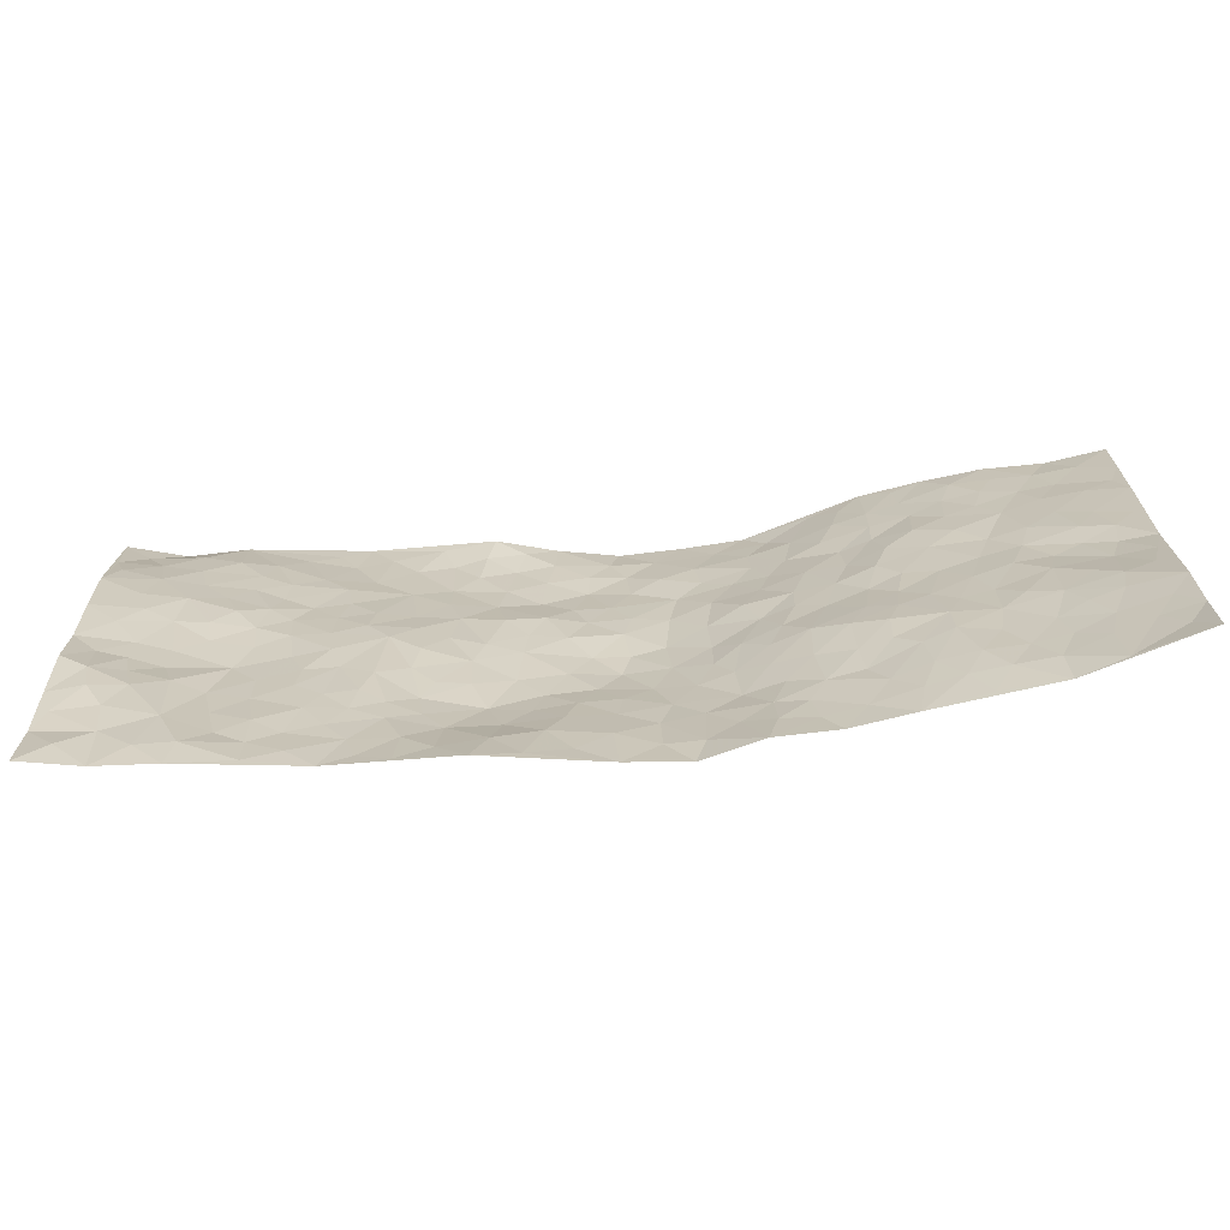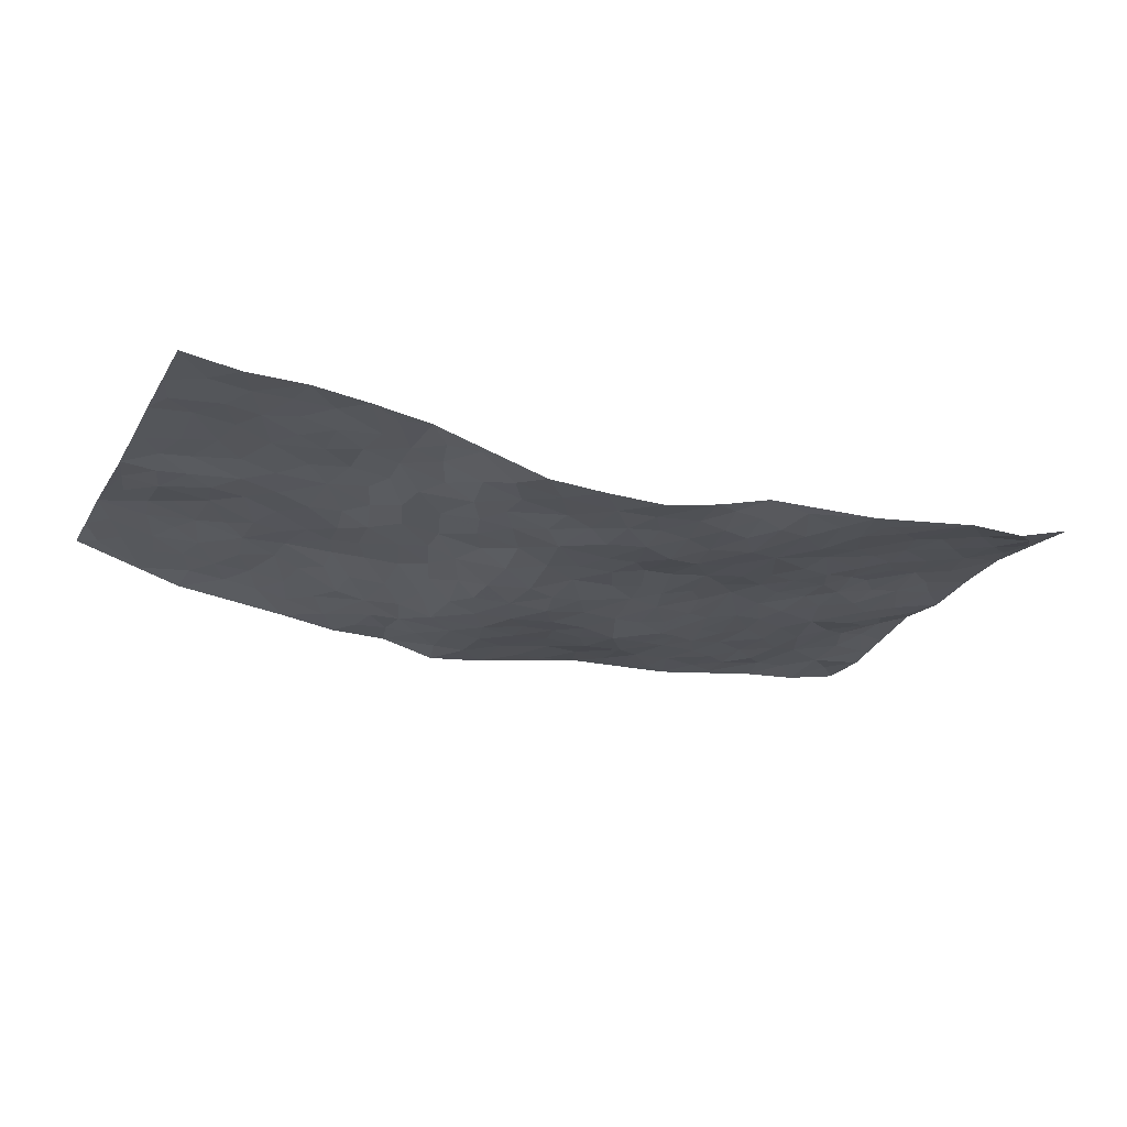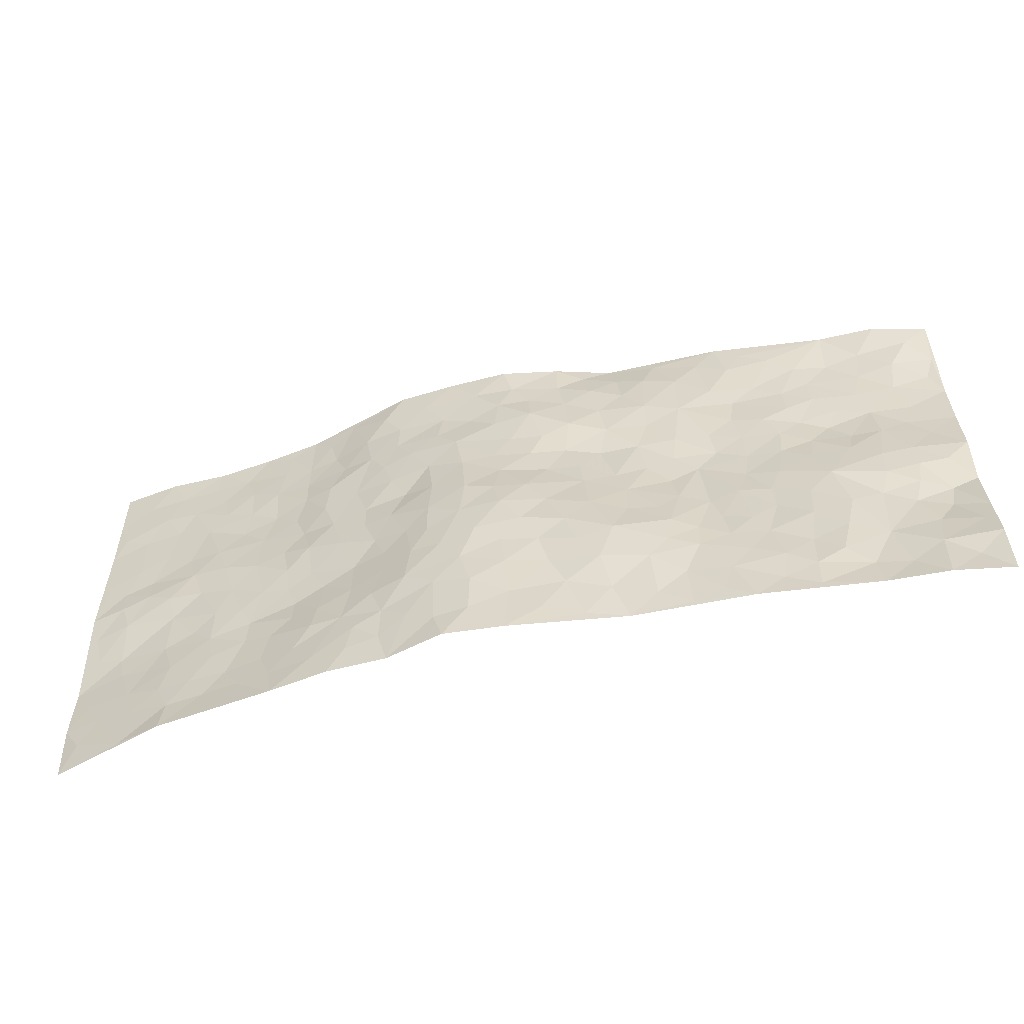
<metadata>
{"format":"obj","ext":"obj","renderer":"f3d","projection":"perspective","resolution":1024,"background":"white","views":[{"elev":-67.9,"azim":6.1,"up":"+Y"},{"elev":-23.7,"azim":156.3,"up":"+Z"},{"elev":-57.9,"azim":-165.8,"up":"+Y"}]}
</metadata>
<code>
v -0.9787 0.003675 0.05603
v -0.9779 0.9967 0.05425
v 0.9725 0.004125 0.08768
v 0.9764 0.9993 0.05076
v -0.7963 0.3925 0.03243
v -0.9773 0.4996 0.06965
v -0.8559 0.3577 0.04874
v 0.0007563 0.002715 -0.05051
v -0.9762 0.252 0.06669
v -0.9175 0.3383 0.07134
v -0.7339 0.002032 0.02592
v -0.9785 0.1282 0.0502
v -0.7104 0.293 0.01818
v -0.8574 0.003304 0.0335
v -0.8379 0.2888 0.05042
v -0.4888 0.001634 -0.004766
v -0.9562 0.1899 0.05687
v -0.2932 0.1672 -0.03424
v -0.7746 0.3224 0.03698
v -0.8615 0.1215 0.04167
v -0.9227 0.06567 0.05163
v -0.7946 0.0649 0.03648
v -0.6719 0.1269 0.01601
v -0.7223 0.07502 0.02998
v -0.8714 0.2081 0.05144
v -0.9062 0.2705 0.06546
v -0.7674 0.1775 0.03546
v -0.6918 0.2098 0.01708
v -0.8633 0.4881 0.04716
v -0.9737 0.3756 0.0828
v -0.7347 0.9972 0.0221
v -0.5351 0.2224 0.003875
v 0.2601 0.1576 -0.04147
v -0.9748 0.7488 0.08301
v -0.3652 0.3929 -0.01445
v -0.7799 0.7522 0.04581
v -0.7969 0.8307 0.0469
v -0.58 0.4422 0.008546
v -0.5986 0.6052 0.01469
v -0.4892 0.9979 -0.007807
v -0.9526 0.6864 0.07772
v -0.6599 0.562 0.02387
v -0.3896 0.753 -0.01575
v -0.5077 0.2799 0.0009271
v -0.4583 0.2252 -0.006819
v -0.494 0.1623 -0.003822
v -0.4462 0.636 0.0006018
v -0.364 0.5593 -0.007165
v 0.167 0.4736 -0.06631
v -0.3335 0.2213 -0.02915
v -0.2078 0.6106 -0.02831
v -0.3736 0.6284 -0.01247
v -0.3003 0.05886 -0.01733
v -0.6259 0.7098 0.01759
v -0.394 0.1945 -0.01706
v -0.8685 0.6171 0.06219
v -0.03786 0.3485 -0.07158
v 0.05822 0.3395 -0.07686
v 0.2948 0.4508 -0.02719
v -0.09372 0.5514 -0.05158
v -0.1636 0.5561 -0.04101
v 0.09329 0.6301 -0.06941
v -0.6319 0.3462 0.01066
v -0.7464 0.5732 0.03982
v -0.9476 0.8094 0.0736
v -0.5587 0.1292 0.002637
v -0.3656 0.01311 -0.009616
v -0.795 0.4661 0.03314
v -0.6158 0.1723 0.0131
v -0.6128 0.0183 0.01158
v -0.2422 0.003994 -0.0124
v -0.6143 0.08827 0.01046
v -0.5451 0.05321 0.004586
v -0.43 0.03764 -0.00961
v -0.45 0.1041 -0.009467
v -0.8877 0.6852 0.0671
v -0.9684 0.8727 0.06721
v -0.7358 0.509 0.02861
v 0.0003836 0.9978 -0.07057
v -0.7996 0.6746 0.05256
v -0.5602 0.3149 0.007964
v -0.5103 0.4607 0.009108
v 0.007671 0.5712 -0.06404
v -0.04919 0.4834 -0.06818
v 0.003351 0.4201 -0.07946
v -0.1228 0.1298 -0.03913
v -0.5679 0.6695 0.009048
v -0.9123 0.5617 0.06504
v -0.7295 0.6904 0.03917
v -0.4469 0.2968 -0.004293
v -0.6301 0.2674 0.0109
v -0.4996 0.6878 0.00373
v -0.1718 0.4851 -0.04444
v -0.2608 0.4358 -0.03054
v -0.645 0.6485 0.02505
v -0.009614 0.1181 -0.0513
v -0.4122 0.5098 0.001973
v -0.3432 0.2885 -0.02883
v -0.2384 0.5034 -0.02905
v -0.1806 0.3824 -0.05361
v -0.9756 0.624 0.07976
v -0.7021 0.622 0.03802
v -0.8113 0.5793 0.0459
v -0.3611 0.1107 -0.01697
v -0.5191 0.5327 0.01067
v -0.6827 0.4063 0.01255
v -0.1303 0.3247 -0.06237
v -0.1493 0.25 -0.05565
v -0.5158 0.6111 0.007699
v 0.1099 0.7287 -0.06909
v -0.002777 0.2155 -0.06192
v -0.07233 0.2741 -0.05966
v 0.005503 0.2889 -0.06719
v -0.4269 0.3635 -0.003437
v -0.1962 0.1843 -0.0469
v -0.6531 0.4878 0.01602
v -0.5548 0.381 0.007491
v -0.49 0.3914 0.00175
v -0.3053 0.5238 -0.01808
v -0.2581 0.3501 -0.03772
v -0.3523 0.4665 -0.008861
v -0.2273 0.2712 -0.05331
v -0.09046 0.4118 -0.06389
v -0.5929 0.531 0.01454
v -0.09112 0.1996 -0.04966
v -0.2117 0.0953 -0.02692
v -0.3977 0.2583 -0.01592
v -0.9257 0.4373 0.05956
v -0.8661 0.4206 0.04694
v 0.09335 0.4227 -0.07661
v 0.2104 0.2375 -0.05957
v 0.08384 0.517 -0.07648
v 0.02005 0.4884 -0.07542
v 0.1671 0.3928 -0.06375
v 0.7885 0.4977 0.0353
v 0.2191 0.4336 -0.04771
v 0.2653 0.3132 -0.03866
v 0.1614 0.5671 -0.06316
v 0.1247 0.9977 -0.06878
v -0.2909 0.6192 -0.02116
v 0.4208 0.8792 -0.006061
v 0.4855 0.9978 0.004869
v -0.2134 0.7802 -0.03907
v -0.05762 0.8637 -0.05868
v -0.3208 0.3485 -0.02646
v -0.4564 0.5655 0.006257
v -0.07286 0.05413 -0.04247
v -0.156 0.02393 -0.02702
v 0.1236 0.002015 -0.06234
v 0.01418 0.8596 -0.06593
v -0.01571 0.6996 -0.06142
v 0.4212 0.197 -0.01532
v 0.3391 0.2897 -0.02039
v 0.588 0.5264 0.0176
v 0.521 0.5465 0.01211
v 0.4549 0.1355 -0.009802
v 0.5199 0.2277 0.01105
v 0.4097 0.3612 0.00171
v 0.02388 0.6406 -0.06296
v -0.05814 0.6273 -0.05698
v -0.1464 0.729 -0.05248
v -0.08569 0.6929 -0.05557
v -0.06014 0.7909 -0.0654
v -0.1342 0.633 -0.04137
v 0.02158 0.7744 -0.06696
v 0.2483 0.9967 -0.06214
v -0.01807 0.9263 -0.06272
v -0.2681 0.8452 -0.02969
v -0.1986 0.8795 -0.04007
v -0.3152 0.78 -0.02757
v -0.2413 0.9961 -0.01244
v -0.2269 0.6954 -0.0356
v -0.3165 0.6994 -0.0219
v -0.1392 0.829 -0.04862
v -0.1219 0.998 -0.04662
v 0.2192 0.7449 -0.0553
v 0.1743 0.6666 -0.05748
v 0.3247 0.5944 -0.02394
v 0.2601 0.5225 -0.04
v 0.2657 0.6648 -0.04087
v 0.4226 0.7433 -0.01195
v 0.3538 0.6823 -0.02078
v 0.2863 0.732 -0.04162
v 0.06972 0.9284 -0.06676
v 0.07968 0.8224 -0.06126
v 0.1466 0.8571 -0.05972
v 0.2519 0.8719 -0.05163
v 0.3219 0.7921 -0.036
v 0.2302 0.5949 -0.03932
v -0.8799 0.8659 0.05215
v -0.6805 0.8159 0.02861
v -0.866 0.7739 0.05999
v -0.8583 0.9935 0.0217
v -0.9216 0.9369 0.04471
v -0.8091 0.9203 0.04154
v -0.7313 0.8849 0.0363
v -0.6055 0.9285 0.007947
v -0.6612 0.8852 0.02169
v -0.6857 0.7451 0.02918
v -0.5595 0.8137 0.008948
v -0.6207 0.7805 0.01861
v -0.5113 0.9002 -0.005272
v -0.3909 0.8772 -0.0175
v -0.5454 0.9595 -0.0008905
v -0.4646 0.8151 -0.007852
v -0.4423 0.9354 -0.01128
v -0.3436 0.9714 -0.0135
v -0.5106 0.7601 0.004983
v -0.3195 0.9004 -0.02473
v -0.2567 0.929 -0.02233
v 0.1576 0.7842 -0.06233
v 0.2557 0.803 -0.04916
v 0.1905 0.932 -0.06277
v 0.3907 0.811 -0.01523
v 0.3376 0.8794 -0.03431
v 0.3806 0.9814 -0.02451
v 0.2913 0.9359 -0.05202
v 0.4383 0.9473 -0.005261
v 0.378 0.4927 -0.01525
v 0.3233 0.5283 -0.02335
v 0.4794 0.6035 0.008929
v 0.4301 0.6636 -0.008786
v 0.4035 0.5873 -0.01109
v 0.3523 0.1904 -0.02435
v 0.4768 0.3344 0.0138
v 0.4568 0.5219 -0.002933
v 0.3425 0.3876 -0.01155
v -0.1231 0.9139 -0.04664
v -0.1817 0.9566 -0.03223
v 0.3204 0.1334 -0.03282
v 0.6124 0.01572 0.004695
v 0.2018 0.3332 -0.0568
v 0.2692 0.3845 -0.03395
v 0.5803 0.248 0.02285
v 0.7301 0.9989 0.03525
v 0.9741 0.2534 0.07909
v 0.4879 0.8114 0.00793
v 0.7145 0.4882 0.03374
v 0.4849 0.7461 0.005598
v 0.9761 0.5013 0.05619
v 0.666 0.2949 0.0292
v 0.5058 0.4676 0.008845
v 0.7743 0.3124 0.04387
v 0.5574 0.4157 0.01889
v 0.4898 0.002337 -0.0121
v 0.09083 0.2519 -0.07034
v 0.5043 0.0773 -0.002835
v 0.1356 0.3187 -0.06887
v 0.4143 0.2669 -0.007806
v 0.8701 0.2672 0.05861
v 0.6378 0.4622 0.02552
v 0.5768 0.08264 0.009513
v 0.445 0.4256 0.003469
v 0.6037 0.3721 0.02368
v 0.2867 0.2327 -0.03845
v 0.4752 0.2717 0.005444
v 0.2639 0.07889 -0.03509
v 0.3676 0.002243 -0.03006
v 0.2438 0.002428 -0.03225
v 0.2018 0.1145 -0.05141
v 0.06863 0.1696 -0.06559
v 0.1462 0.1894 -0.06411
v 0.6104 0.1479 0.02062
v 0.7731 0.4242 0.04195
v 0.7461 0.2228 0.03312
v 0.6499 0.08162 0.01855
v 0.6658 0.3853 0.02823
v 0.7142 0.3404 0.03796
v 0.8817 0.3282 0.0611
v 0.7421 0.5683 0.0331
v 0.6907 0.1469 0.02368
v 0.7621 0.1518 0.03299
v 0.8363 0.3693 0.05298
v 0.9385 0.3517 0.06573
v 0.8835 0.4396 0.04649
v 0.5782 0.3132 0.02494
v 0.8187 0.1081 0.04453
v 0.3324 0.06358 -0.03309
v 0.4113 0.06919 -0.02238
v 0.07157 0.07772 -0.06119
v 0.1435 0.07214 -0.05813
v 0.9759 0.75 0.05725
v 0.7312 0.08093 0.02633
v 0.6529 0.2167 0.02374
v 0.9577 0.4264 0.06107
v 0.9046 0.5101 0.04594
v 0.8053 0.2521 0.04759
v 0.531 0.1485 0.008218
v 0.7354 0.003663 0.01804
v 0.4985 0.3939 0.01393
v 0.9366 0.06606 0.06974
v 0.975 0.1286 0.07742
v 0.8377 0.1825 0.04942
v 0.896 0.1268 0.06019
v 0.8278 0.01144 0.04497
v 0.934 0.1908 0.06904
v 0.6629 0.5561 0.0236
v 0.6887 0.6334 0.02691
v 0.5813 0.636 0.02272
v 0.8229 0.692 0.04553
v 0.6278 0.7715 0.02856
v 0.9544 0.6256 0.05515
v 0.764 0.6423 0.04014
v 0.852 0.5956 0.04915
v 0.7306 0.7442 0.03407
v 0.8437 0.5314 0.04071
v 0.9134 0.5747 0.05264
v 0.8893 0.6599 0.05012
v 0.6363 0.6925 0.03009
v 0.561 0.7239 0.02517
v 0.5052 0.6742 0.01505
v 0.8513 0.8527 0.04078
v 0.7088 0.8714 0.03507
v 0.8094 0.7772 0.04207
v 0.895 0.7784 0.04995
v 0.7779 0.8446 0.03642
v 0.9733 0.8746 0.05367
v 0.691 0.8027 0.03205
v 0.9519 0.8117 0.05226
v 0.7384 0.932 0.03666
v 0.8538 0.9989 0.0345
v 0.6074 0.9983 0.02253
v 0.8184 0.9264 0.03801
v 0.905 0.9286 0.04558
v 0.6574 0.9347 0.03257
v 0.5531 0.9012 0.01615
v 0.4879 0.8809 0.008557
v 0.5463 0.9695 0.01504
v 0.5664 0.8217 0.01811
v 0.6327 0.8608 0.02738
f 29 6 128
f 12 21 20
f 26 10 9
f 55 45 46
f 27 19 15
f 26 9 17
f 101 6 88
f 12 1 21
f 7 15 19
f 125 86 96
f 84 123 85
f 129 29 128
f 25 27 15
f 12 20 17
f 73 75 66
f 22 14 11
f 26 17 25
f 9 12 17
f 25 15 26
f 5 129 7
f 52 146 48
f 55 18 50
f 7 19 5
f 20 27 25
f 124 82 105
f 41 76 34
f 20 14 22
f 14 20 21
f 14 21 1
f 24 22 11
f 24 27 22
f 72 66 69
f 69 32 91
f 70 24 11
f 24 23 27
f 17 20 25
f 27 20 22
f 10 15 7
f 10 26 15
f 23 28 27
f 27 13 19
f 28 23 69
f 13 27 28
f 119 121 94
f 10 7 129
f 6 30 128
f 9 10 30
f 36 192 80
f 80 102 89
f 118 81 44
f 64 103 78
f 115 126 86
f 45 32 46
f 91 63 13
f 129 68 29
f 95 87 54
f 95 54 199
f 202 40 204
f 82 97 105
f 29 88 6
f 18 55 104
f 148 126 71
f 38 82 124
f 50 18 122
f 117 82 38
f 5 19 106
f 82 117 118
f 80 64 102
f 127 45 55
f 194 77 190
f 98 35 114
f 39 124 105
f 127 50 98
f 106 19 13
f 66 75 46
f 39 95 42
f 63 117 38
f 95 89 102
f 101 56 76
f 51 140 99
f 18 53 126
f 62 83 132
f 45 127 90
f 112 113 57
f 103 29 68
f 130 85 58
f 109 39 105
f 35 94 121
f 113 246 58
f 151 165 163
f 120 100 94
f 114 127 98
f 192 190 65
f 95 39 87
f 36 191 37
f 67 104 74
f 56 101 88
f 13 63 106
f 192 34 76
f 268 241 243
f 108 115 125
f 93 84 60
f 133 84 85
f 156 288 157
f 101 76 41
f 80 103 64
f 105 97 146
f 99 61 51
f 92 109 47
f 125 96 111
f 158 227 153
f 75 104 55
f 69 66 32
f 81 91 32
f 106 78 68
f 42 64 78
f 77 34 65
f 24 70 72
f 75 73 16
f 16 71 67
f 2 34 77
f 13 28 91
f 103 56 88
f 56 80 76
f 72 69 23
f 11 16 70
f 16 73 70
f 16 67 74
f 115 18 126
f 24 72 23
f 73 72 70
f 16 74 75
f 72 73 66
f 32 45 44
f 84 83 60
f 66 46 32
f 78 106 116
f 117 63 81
f 67 53 104
f 103 68 78
f 69 91 28
f 36 80 89
f 106 38 116
f 106 68 5
f 81 118 117
f 62 132 138
f 32 44 81
f 53 67 71
f 57 58 85
f 123 100 107
f 93 60 61
f 33 230 224
f 8 96 147
f 132 133 130
f 140 48 119
f 93 100 123
f 122 98 50
f 164 60 160
f 53 71 126
f 125 112 108
f 193 194 195
f 75 55 46
f 63 91 81
f 56 103 80
f 196 198 31
f 18 104 53
f 121 48 97
f 38 106 63
f 118 97 82
f 97 35 121
f 51 172 140
f 130 134 49
f 87 39 109
f 288 252 263
f 97 114 35
f 47 43 92
f 57 113 58
f 248 130 58
f 34 101 41
f 114 90 127
f 116 124 42
f 145 94 35
f 118 114 97
f 167 79 175
f 98 145 35
f 85 123 57
f 43 47 52
f 199 36 89
f 42 78 116
f 159 83 62
f 88 29 103
f 74 104 75
f 118 44 90
f 173 140 172
f 42 95 102
f 190 192 37
f 65 190 77
f 89 95 199
f 125 111 112
f 92 87 109
f 18 115 122
f 177 180 176
f 112 57 107
f 109 105 146
f 93 94 100
f 285 286 275
f 96 86 147
f 137 232 131
f 57 123 107
f 87 92 208
f 49 134 136
f 132 130 49
f 161 164 162
f 50 127 55
f 122 108 107
f 122 107 100
f 48 140 52
f 118 90 114
f 99 119 94
f 123 84 93
f 36 37 192
f 48 121 119
f 120 122 100
f 39 42 124
f 38 124 116
f 248 58 246
f 44 45 90
f 98 122 120
f 146 52 47
f 94 93 99
f 168 209 170
f 212 183 188
f 202 197 200
f 42 102 64
f 107 108 112
f 99 93 61
f 8 280 96
f 112 111 113
f 125 115 86
f 115 108 122
f 128 30 10
f 5 68 129
f 10 129 128
f 132 49 138
f 83 84 133
f 130 133 85
f 83 133 132
f 248 134 130
f 156 152 224
f 151 110 165
f 212 186 211
f 153 224 249
f 254 251 244
f 246 261 262
f 225 158 249
f 49 136 179
f 185 184 150
f 214 188 181
f 181 188 182
f 161 163 174
f 143 170 172
f 110 211 185
f 184 79 167
f 174 228 169
f 62 110 159
f 163 150 144
f 210 169 229
f 170 143 168
f 176 211 110
f 98 120 145
f 94 145 120
f 48 146 97
f 109 146 47
f 148 86 126
f 147 86 148
f 71 8 148
f 8 147 148
f 244 276 254
f 232 136 134
f 174 143 161
f 60 83 160
f 163 162 151
f 159 160 83
f 261 281 262
f 259 281 149
f 219 220 59
f 246 113 111
f 33 255 131
f 157 256 152
f 137 255 153
f 230 278 279
f 262 260 33
f 154 155 242
f 131 255 137
f 248 131 232
f 281 280 149
f 259 258 278
f 220 179 59
f 159 151 160
f 162 160 151
f 164 61 60
f 228 174 144
f 144 174 163
f 159 110 151
f 161 172 164
f 186 184 185
f 161 162 163
f 61 164 51
f 160 162 164
f 187 217 213
f 150 163 165
f 205 202 200
f 79 184 139
f 170 43 173
f 174 169 143
f 161 143 172
f 167 144 150
f 176 180 183
f 172 170 173
f 223 226 221
f 185 150 165
f 99 140 119
f 207 206 203
f 172 51 164
f 43 52 173
f 173 52 140
f 167 175 228
f 228 229 169
f 210 168 169
f 177 110 62
f 189 138 179
f 62 138 177
f 136 232 233
f 181 182 222
f 150 184 167
f 178 180 189
f 49 179 138
f 177 138 189
f 180 178 182
f 178 179 220
f 307 308 304
f 222 223 221
f 215 187 188
f 176 183 212
f 187 213 186
f 214 215 188
f 185 211 186
f 237 181 239
f 182 188 183
f 110 185 165
f 216 215 141
f 211 176 212
f 182 183 180
f 176 110 177
f 213 184 186
f 178 189 179
f 177 189 180
f 195 190 37
f 197 198 200
f 195 194 190
f 34 192 65
f 80 192 76
f 37 196 195
f 194 2 77
f 193 2 194
f 196 37 191
f 31 193 195
f 198 196 191
f 31 195 196
f 199 201 191
f 197 204 31
f 198 191 201
f 31 198 197
f 201 199 54
f 36 199 191
f 54 208 201
f 208 43 205
f 208 54 87
f 198 201 200
f 206 205 203
f 43 170 203
f 210 207 209
f 40 202 206
f 31 204 40
f 197 202 204
f 208 205 200
f 43 203 205
f 205 206 202
f 203 209 207
f 171 40 207
f 40 206 207
f 208 200 201
f 43 208 92
f 170 209 203
f 168 143 169
f 207 210 171
f 168 210 209
f 188 187 212
f 212 187 186
f 166 139 213
f 184 213 139
f 237 214 181
f 215 214 141
f 216 141 218
f 213 217 166
f 142 166 216
f 217 216 166
f 187 215 217
f 216 217 215
f 237 141 214
f 142 216 218
f 223 222 182
f 179 136 59
f 223 220 219
f 267 238 251
f 237 327 141
f 223 182 178
f 158 290 253
f 220 223 178
f 59 233 227
f 233 59 136
f 248 246 131
f 153 249 158
f 251 254 267
f 223 219 226
f 111 261 246
f 297 251 238
f 276 256 157
f 167 228 144
f 229 228 175
f 175 171 229
f 229 171 210
f 260 257 33
f 265 271 272
f 266 289 283
f 269 243 250
f 249 224 152
f 266 283 271
f 227 233 137
f 253 227 158
f 325 313 320
f 135 264 275
f 310 329 239
f 270 298 297
f 249 256 225
f 275 273 269
f 311 222 221
f 155 154 299
f 234 276 157
f 310 311 299
f 222 239 181
f 221 226 155
f 266 263 252
f 242 290 244
f 264 273 275
f 273 264 243
f 242 244 154
f 276 290 225
f 288 234 157
f 240 282 302
f 275 286 306
f 225 290 158
f 234 263 284
f 241 254 276
f 233 232 137
f 137 153 227
f 264 135 238
f 244 251 154
f 260 259 257
f 227 253 219
f 33 224 255
f 154 297 299
f 240 302 307
f 297 154 251
f 264 268 243
f 253 226 219
f 271 284 263
f 277 294 293
f 290 242 253
f 241 234 284
f 59 227 219
f 242 155 226
f 252 245 231
f 157 152 156
f 257 230 33
f 152 256 249
f 278 230 257
f 262 33 131
f 224 153 255
f 259 278 257
f 134 248 232
f 230 279 224
f 96 261 111
f 261 96 280
f 280 281 261
f 246 262 131
f 252 247 245
f 268 267 241
f 283 277 272
f 288 247 252
f 275 274 285
f 295 291 294
f 267 268 264
f 263 234 288
f 309 310 299
f 290 276 244
f 283 272 271
f 267 254 241
f 265 243 241
f 236 240 285
f 297 238 270
f 303 305 298
f 241 276 234
f 221 155 299
f 272 277 293
f 250 243 287
f 286 285 240
f 284 271 265
f 271 263 266
f 295 3 291
f 225 256 276
f 241 284 265
f 289 266 231
f 3 292 291
f 321 235 323
f 293 294 296
f 279 278 258
f 245 279 258
f 279 156 224
f 260 281 259
f 280 8 149
f 262 281 260
f 231 266 252
f 267 264 238
f 306 304 270
f 283 289 295
f 243 269 273
f 236 269 250
f 294 292 296
f 274 236 285
f 269 274 275
f 250 287 293
f 245 289 231
f 236 274 269
f 156 279 247
f 242 226 253
f 247 279 245
f 243 265 287
f 288 156 247
f 265 272 293
f 296 292 236
f 293 287 265
f 295 294 277
f 277 283 295
f 236 250 296
f 289 3 295
f 292 294 291
f 293 296 250
f 300 304 308
f 325 320 235
f 329 330 326
f 270 304 303
f 270 303 298
f 309 305 301
f 135 306 270
f 299 297 298
f 298 309 299
f 238 135 270
f 300 314 305
f 303 300 305
f 304 306 307
f 300 303 304
f 282 319 315
f 322 325 235
f 275 306 135
f 307 306 286
f 240 307 286
f 308 307 302
f 302 282 308
f 308 282 315
f 305 309 298
f 310 309 301
f 310 301 329
f 310 239 311
f 222 311 239
f 299 311 221
f 319 312 315
f 312 323 316
f 301 305 318
f 305 314 316
f 300 308 315
f 316 314 312
f 312 314 315
f 315 314 300
f 323 312 324
f 316 313 318
f 282 4 317
f 330 313 325
f 4 321 324
f 235 320 323
f 282 317 319
f 312 319 317
f 326 325 322
f 316 320 313
f 316 318 305
f 142 218 327
f 327 218 141
f 316 323 320
f 324 312 317
f 4 324 317
f 321 323 324
f 318 313 330
f 328 326 322
f 326 327 329
f 329 327 237
f 326 328 327
f 322 142 328
f 327 328 142
f 329 237 239
f 301 318 330
f 326 330 325
f 330 329 301

</code>
